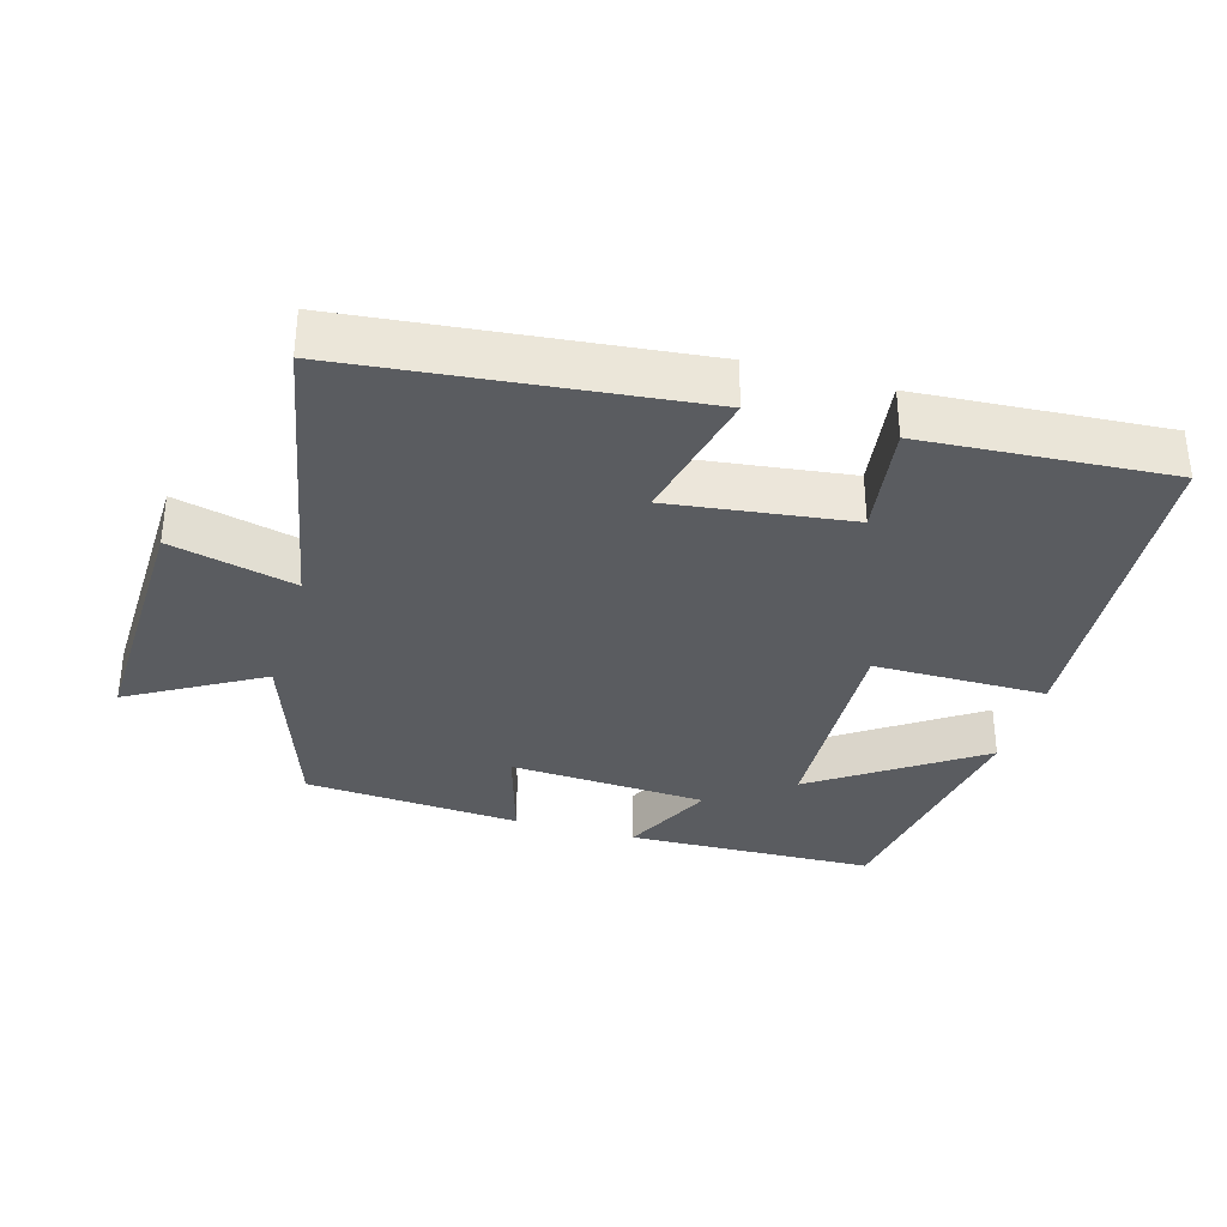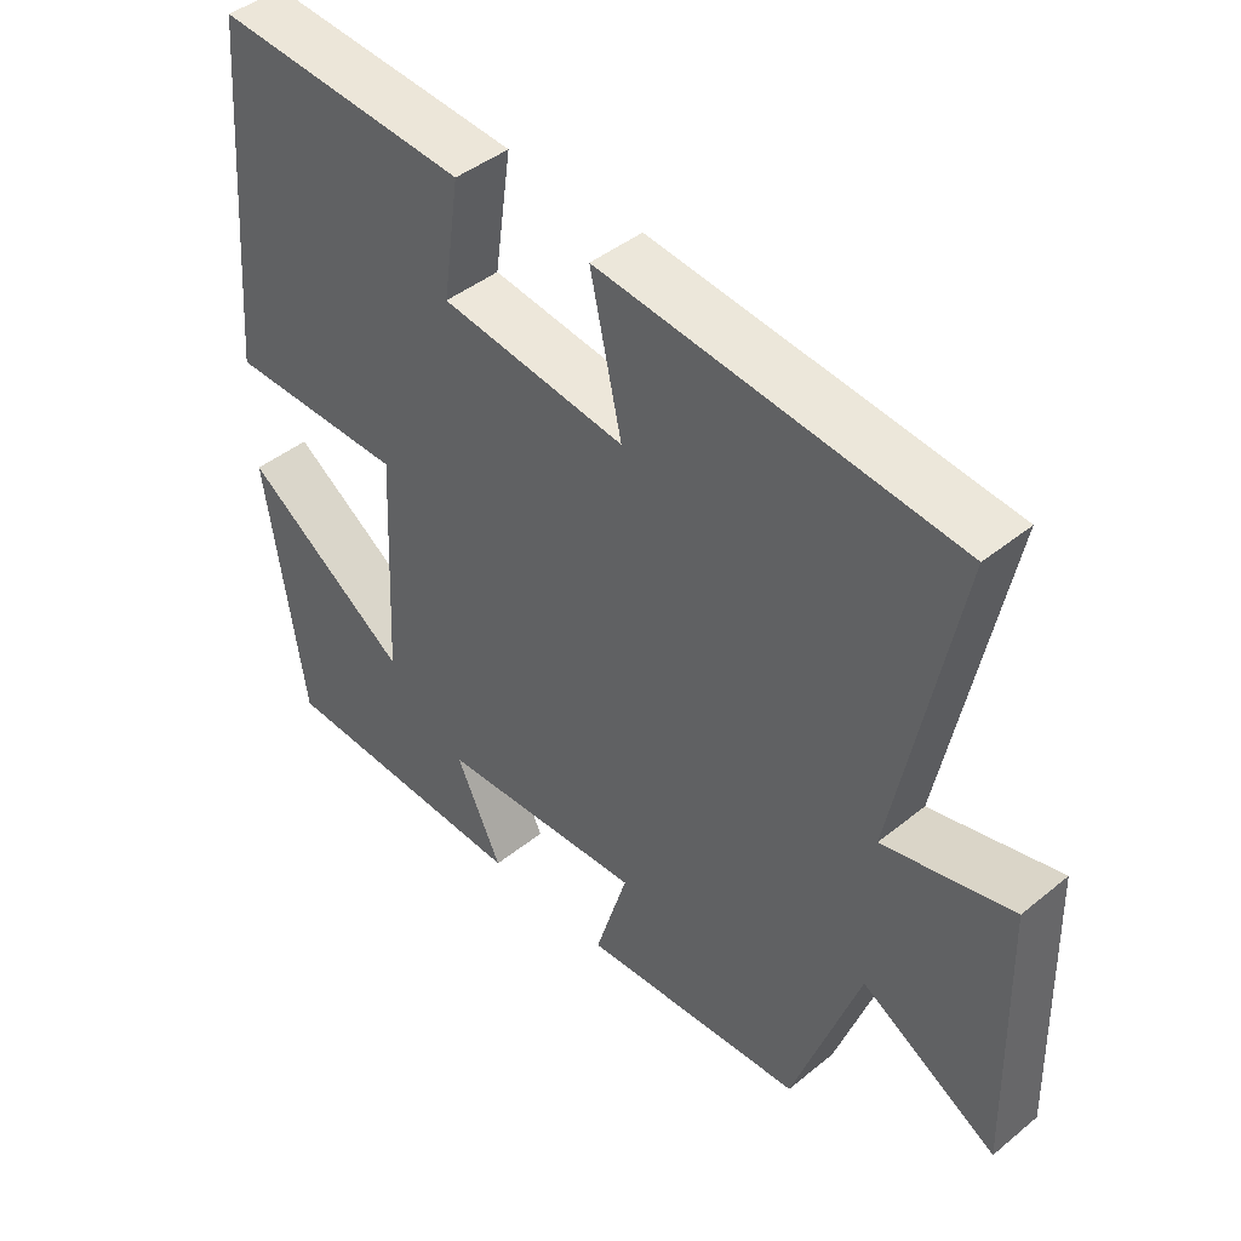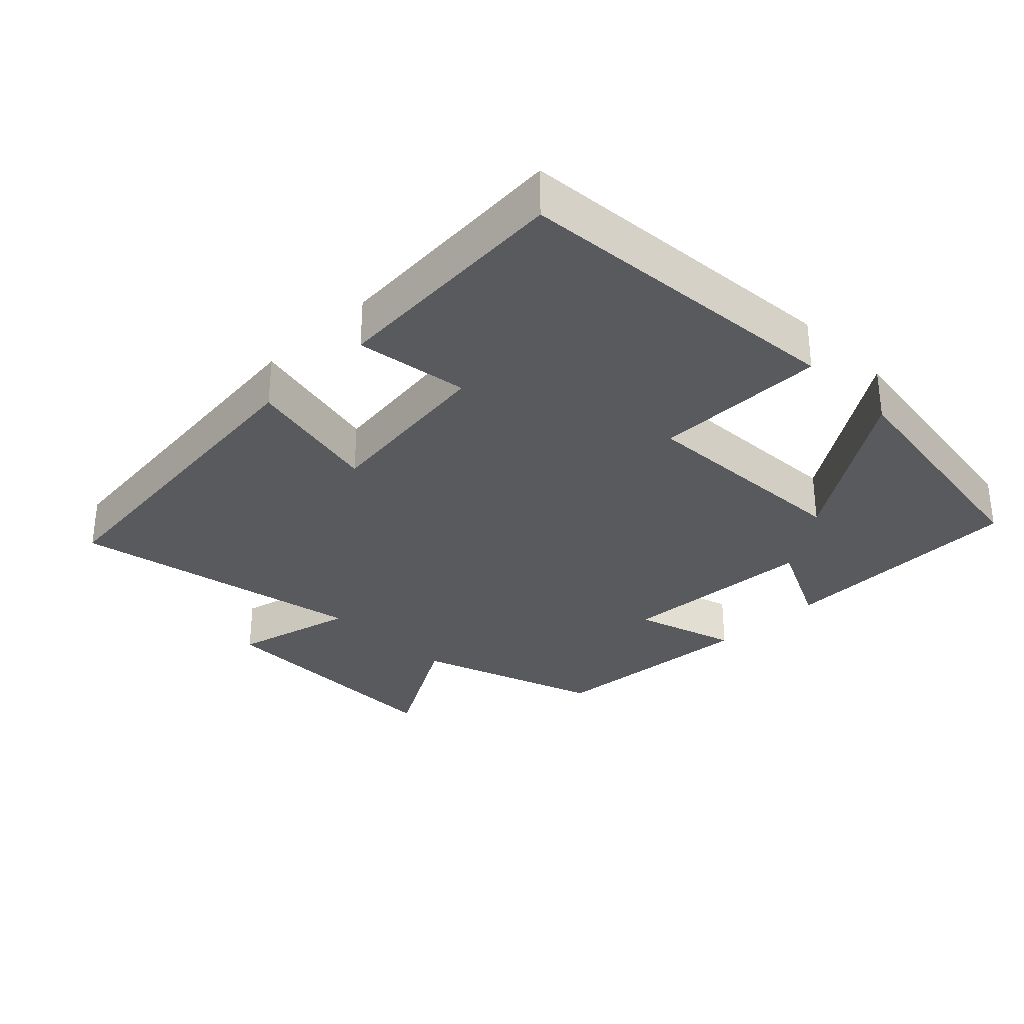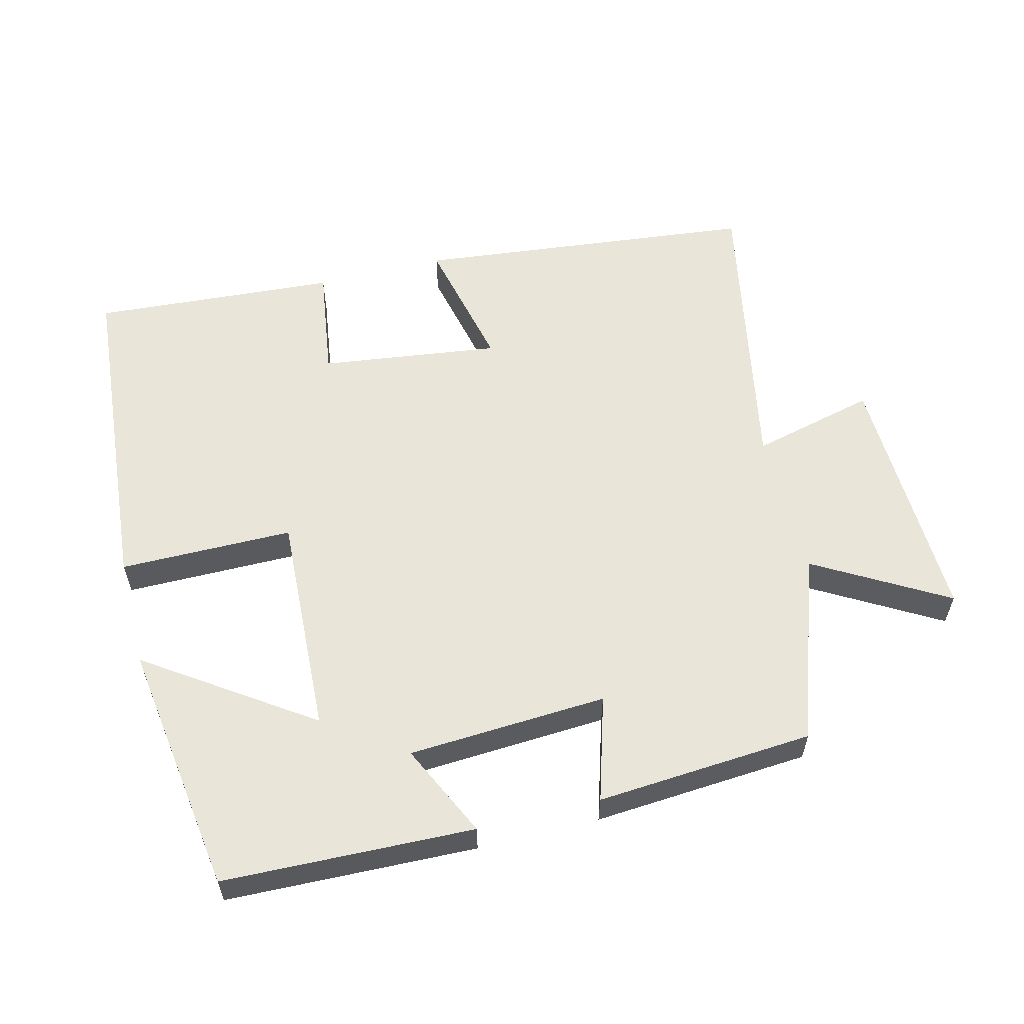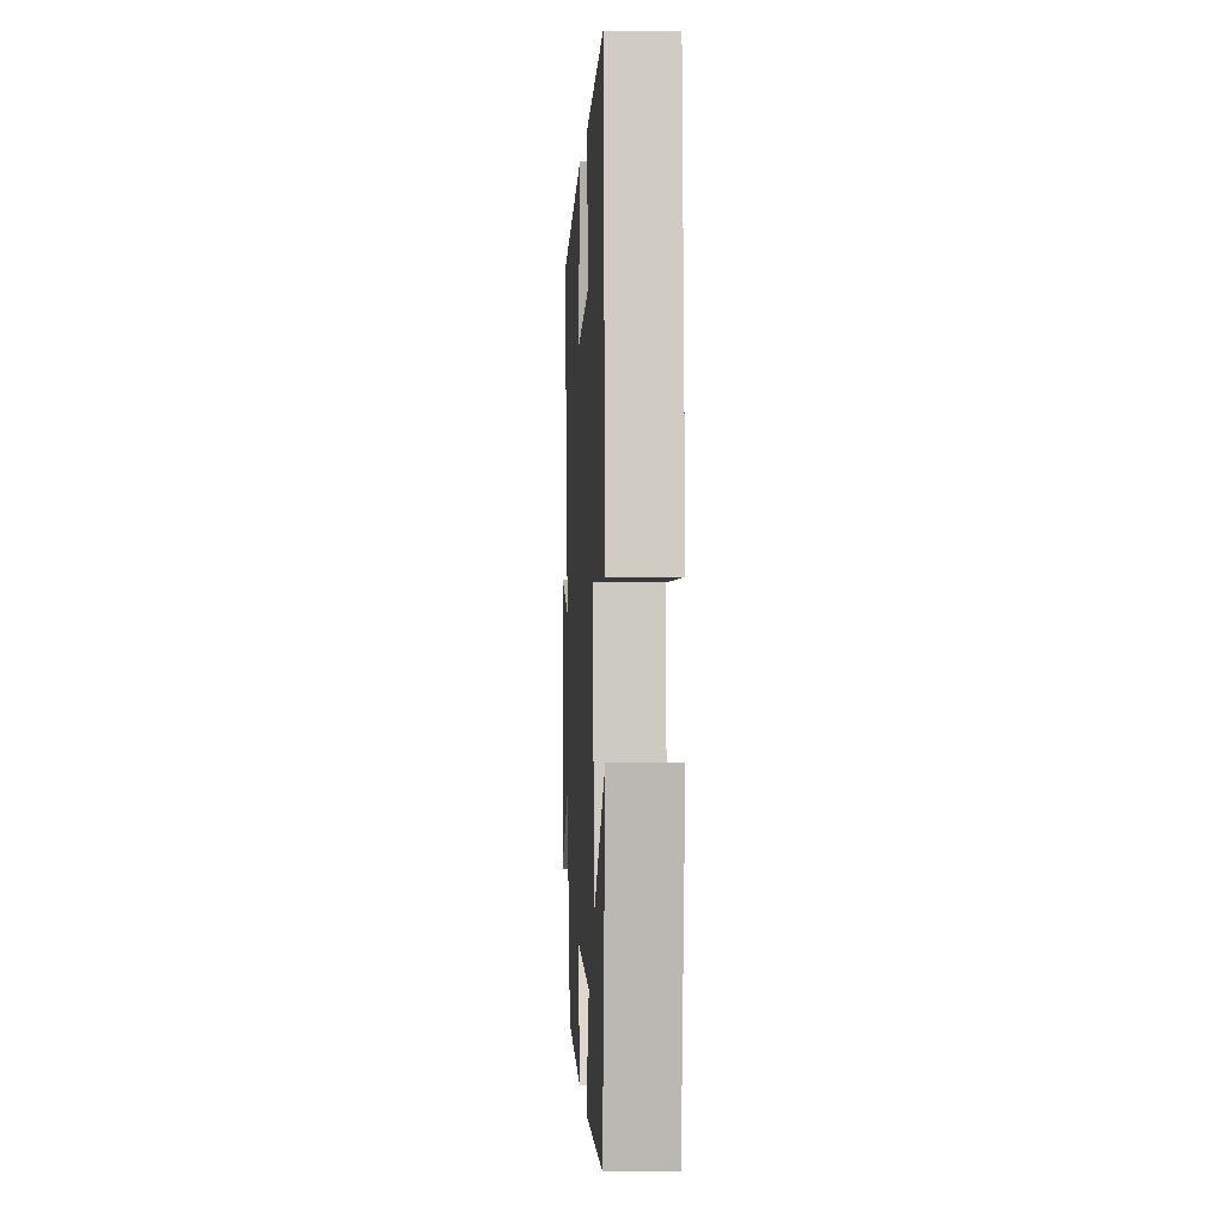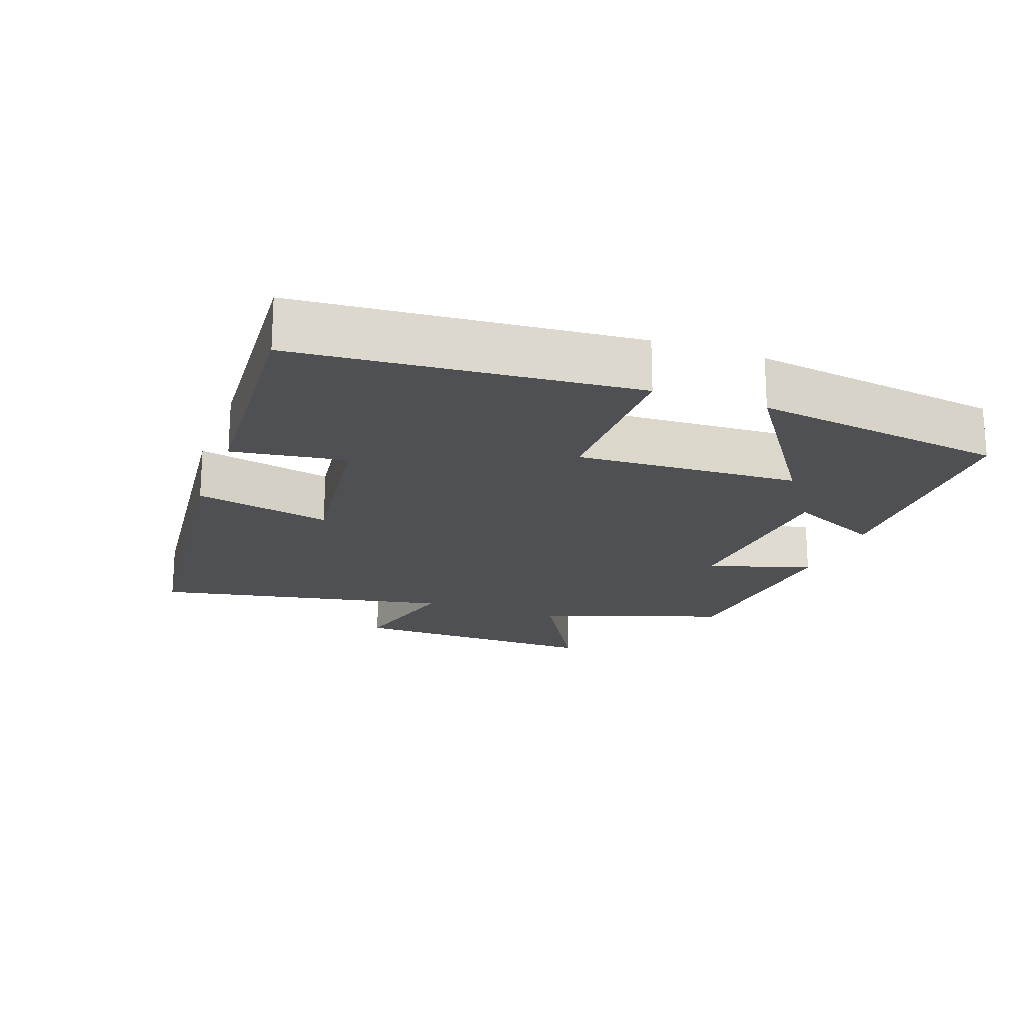
<metadata>
{"format":"obj","ext":"obj","renderer":"f3d","projection":"perspective","resolution":1024,"background":"white","views":[{"elev":-33.8,"azim":-16.3,"up":"+Y"},{"elev":43.8,"azim":-133.6,"up":"+Z"},{"elev":-31.2,"azim":44.6,"up":"+Y"},{"elev":58.0,"azim":165.8,"up":"+Y"},{"elev":-0.3,"azim":87.2,"up":"+Z"},{"elev":-19.2,"azim":69.9,"up":"+Y"}]}
</metadata>
<code>
v 0.447 0.07 -0.488
v 0.085 0.07 -0.5
v 0.149 0.07 -0.365
v -0.139 0.07 -0.349
v -0.093 0.07 -0.5
v -0.407 0.07 -0.478
v -0.5 0.07 -0.207
v -0.69 0.07 -0.317
v -0.68 0.07 0.057
v -0.5 0.07 0.013
v -0.585 0.07 0.446
v -0.089 0.07 0.5
v -0.133 0.07 0.302
v 0.127 0.07 0.336
v 0.103 0.07 0.5
v 0.459 0.07 0.525
v 0.5 0.07 0.04
v 0.249 0.07 0.039
v 0.265 0.07 -0.283
v 0.5 0.07 -0.122
v 0.447 0 -0.488
v 0.085 0 -0.5
v 0.149 0 -0.365
v -0.139 0 -0.349
v -0.093 0 -0.5
v -0.407 0 -0.478
v -0.5 0 -0.207
v -0.69 0 -0.317
v -0.68 0 0.057
v -0.5 0 0.013
v -0.585 0 0.446
v -0.089 0 0.5
v -0.133 0 0.302
v 0.127 0 0.336
v 0.103 0 0.5
v 0.459 0 0.525
v 0.5 0 0.04
v 0.249 0 0.039
v 0.265 0 -0.283
v 0.5 0 -0.122
f 19 20 1 2
f 15 16 17 18
f 14 15 18 19
f 13 14 19
f 10 11 12 13
f 10 13 19
f 7 8 9 10
f 4 5 6 7
f 3 4 7 10
f 19 2 3
f 3 10 19
f 22 21 40 39
f 38 37 36 35
f 39 38 35 34
f 39 34 33
f 33 32 31 30
f 39 33 30
f 30 29 28 27
f 27 26 25 24
f 30 27 24 23
f 23 22 39
f 39 30 23
f 1 21 22 2
f 2 22 23 3
f 3 23 24 4
f 4 24 25 5
f 5 25 26 6
f 6 26 27 7
f 7 27 28 8
f 8 28 29 9
f 9 29 30 10
f 10 30 31 11
f 11 31 32 12
f 12 32 33 13
f 13 33 34 14
f 14 34 35 15
f 15 35 36 16
f 16 36 37 17
f 17 37 38 18
f 18 38 39 19
f 19 39 40 20
f 20 40 21 1

</code>
